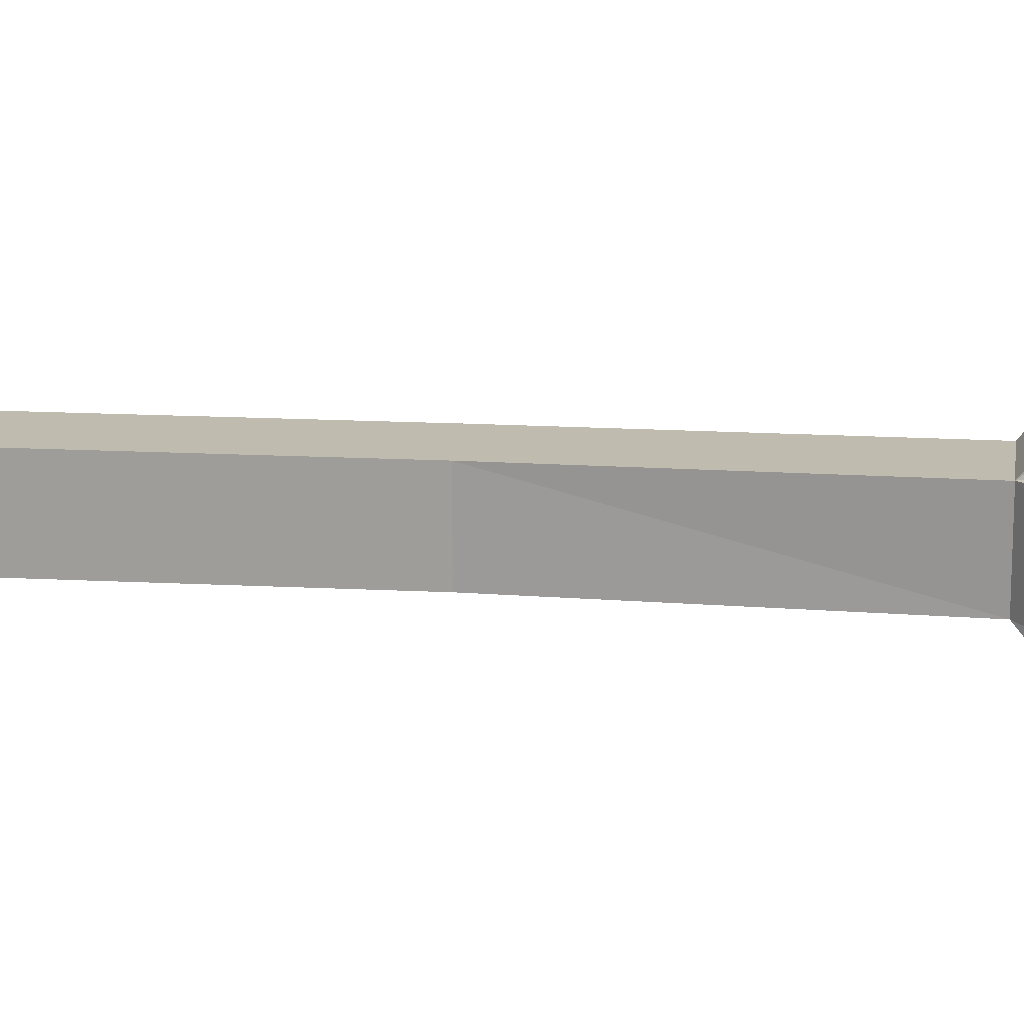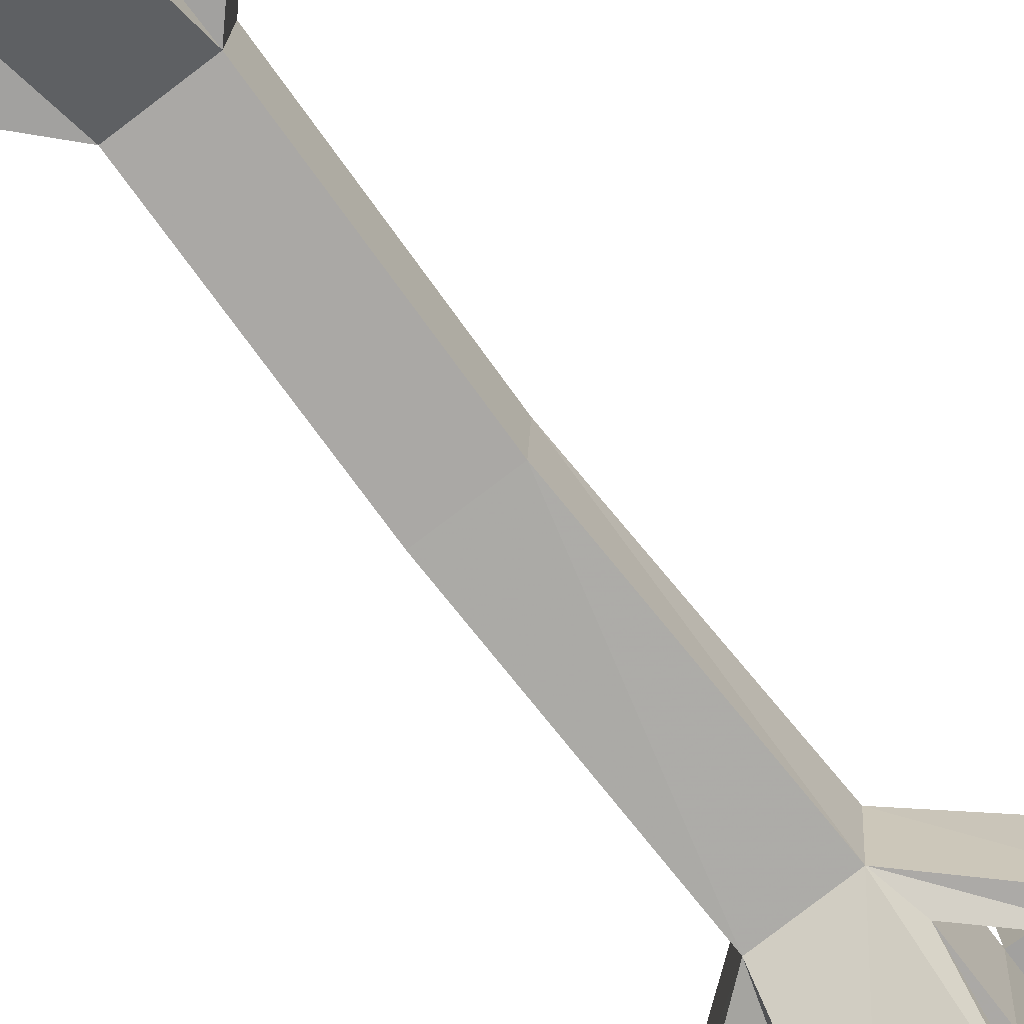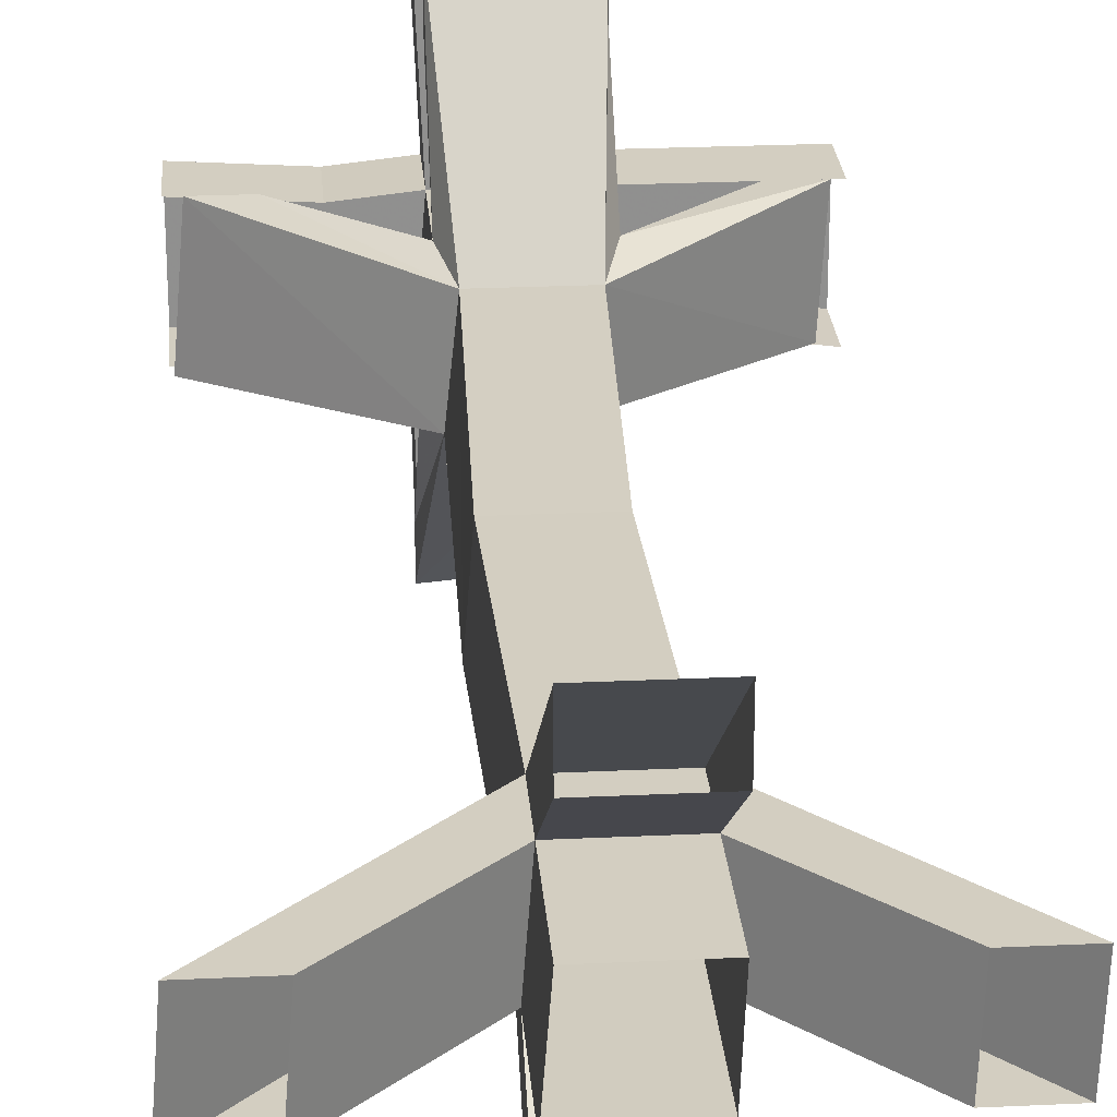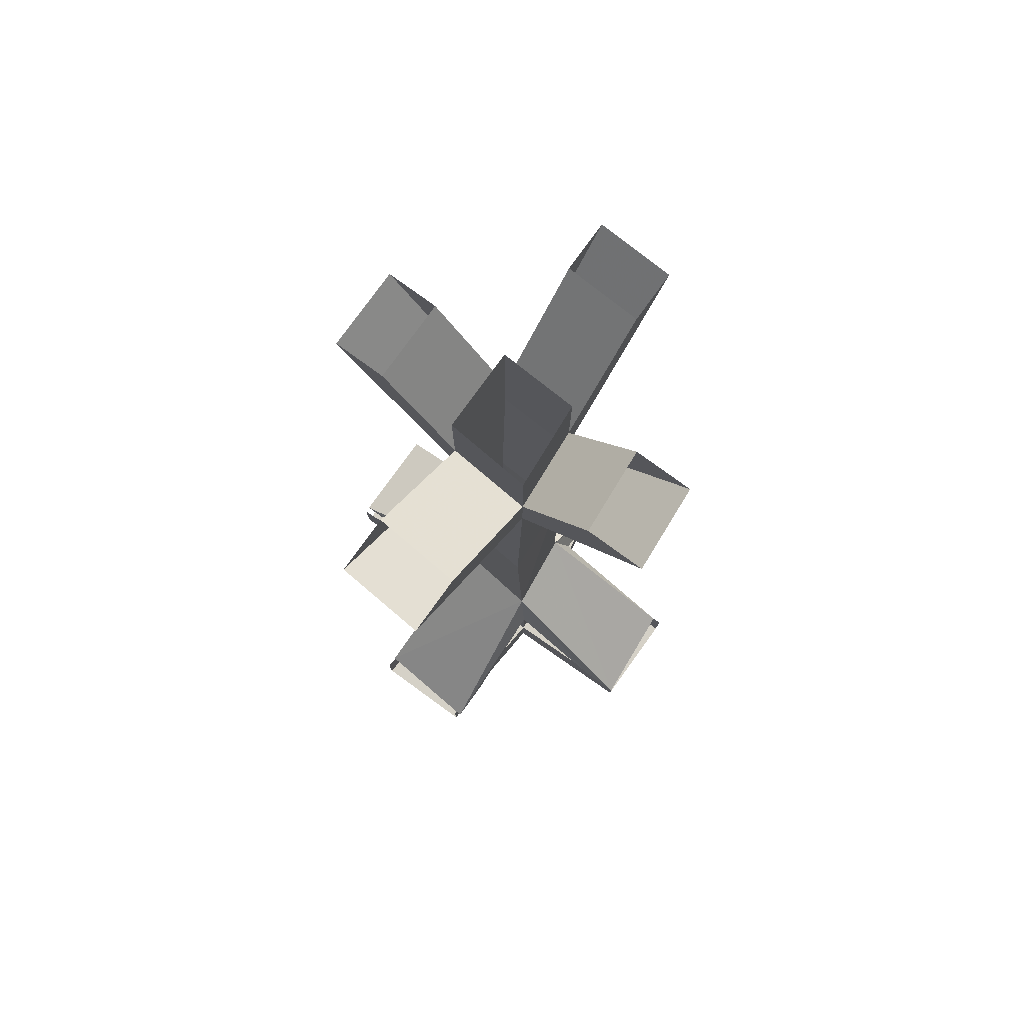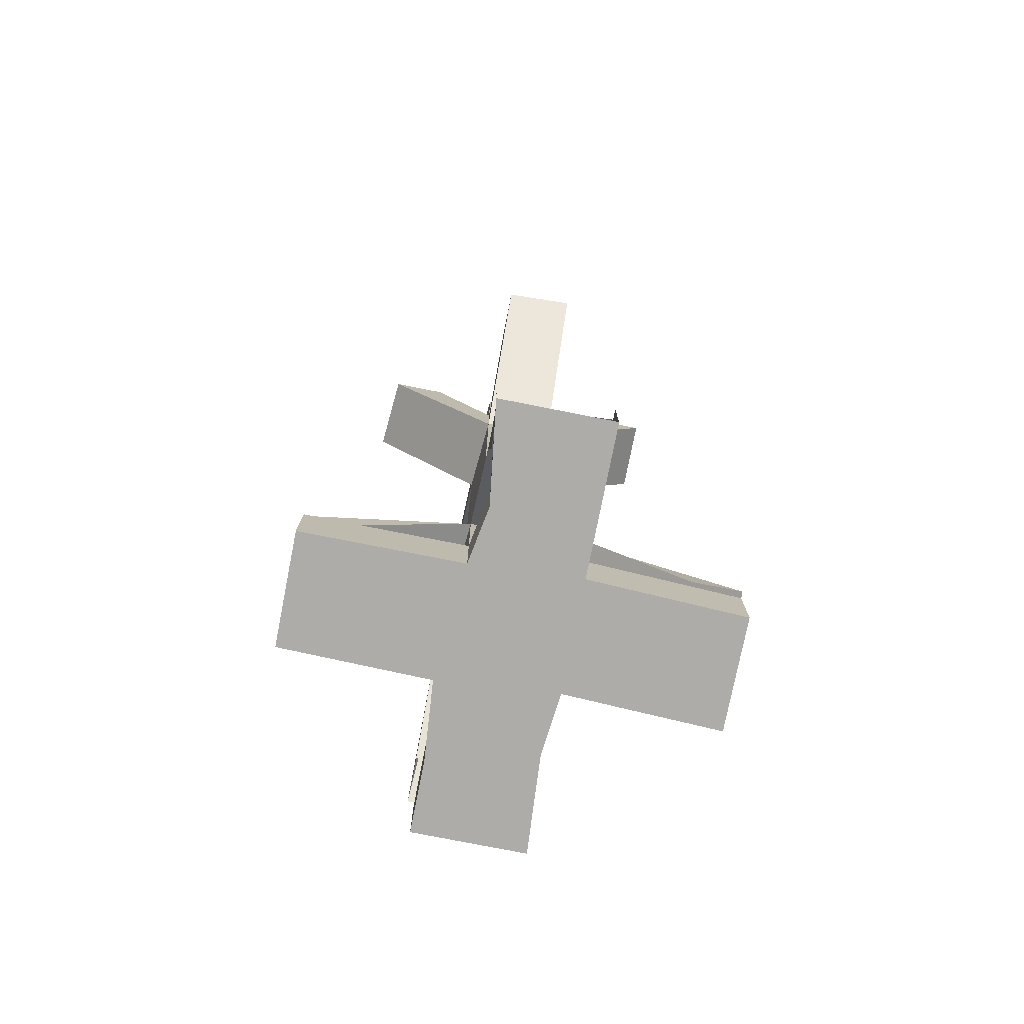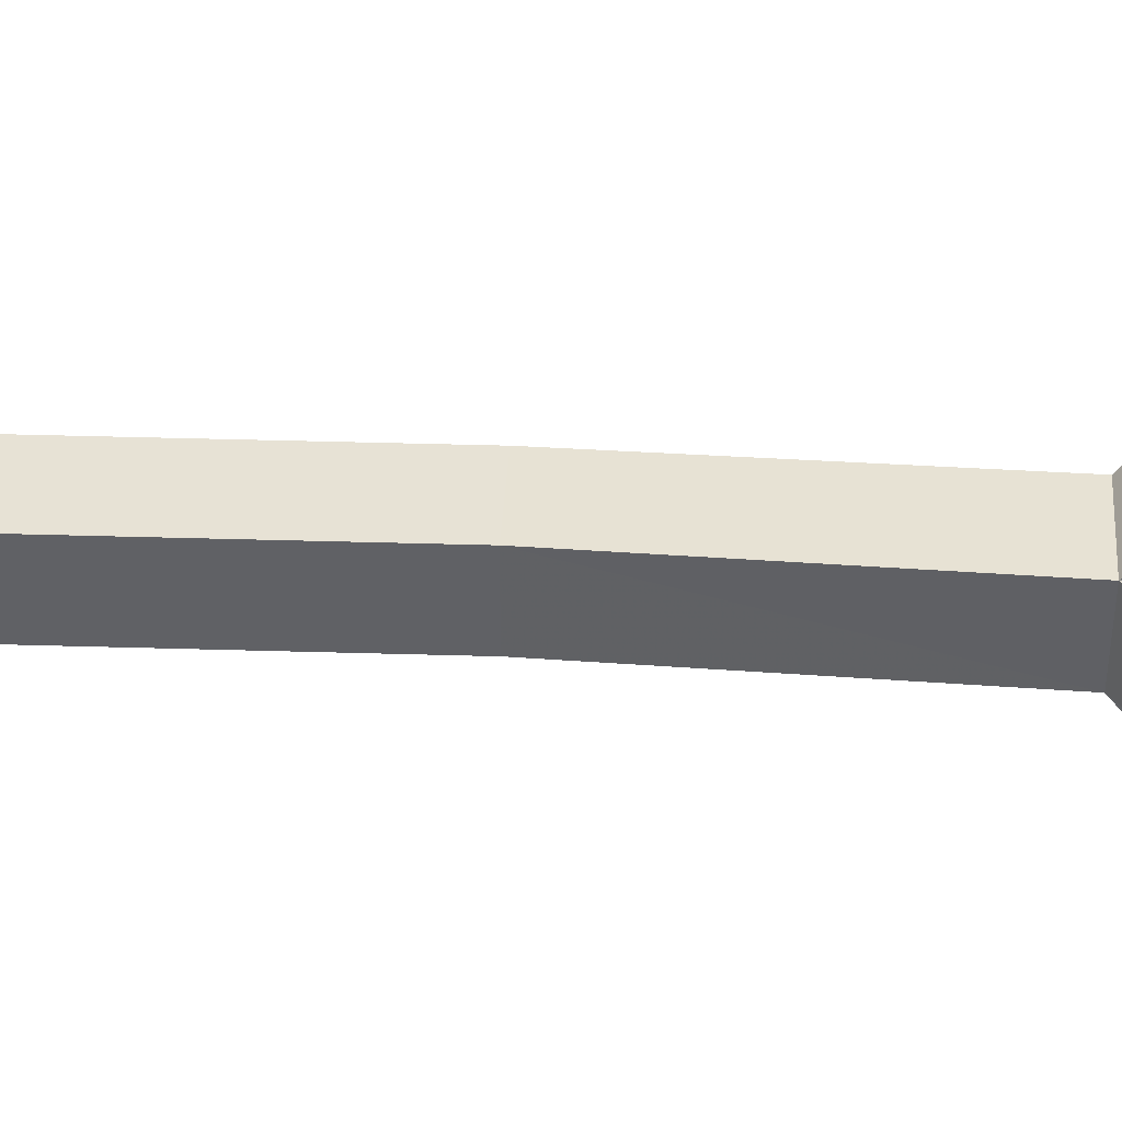
<metadata>
{"format":"obj","ext":"obj","renderer":"f3d","projection":"perspective","resolution":1024,"background":"white","views":[{"elev":16.1,"azim":-82.5,"up":"+Z"},{"elev":-72.2,"azim":-143.2,"up":"+Z"},{"elev":24.9,"azim":175.6,"up":"+Z"},{"elev":79.6,"azim":125.9,"up":"+Y"},{"elev":-76.9,"azim":-101.2,"up":"+Y"},{"elev":40.1,"azim":-86.6,"up":"+Z"}]}
</metadata>
<code>
v 0.5 -2.312 -0.1328
v 0.3281 -2.312 -0.1328
v 0.3281 -2.156 -0.1328
v 0.5 -2.156 -0.1328
v 0.2656 -2.312 0.1172
v 0.5 -2.312 0.1328
v 0.5 -2.156 0.1328
v 0.2656 -2.156 0.1172
v 0.1172 -2.156 0.1328
v 0.1172 -2.312 0.1328
v 0.1406 -2.312 -0.1484
v 0.1406 -2.156 -0.1484
v 0.1328 -2.312 -0.5
v 0.1328 -2.156 -0.5
v -0.1484 -2.312 0.1328
v -0.1328 -2.312 -0.125
v -0.1328 -2.312 -0.5
v -0.2656 -2.156 -0.1016
v -0.2656 -2.312 -0.1016
v -0.5 -2.312 -0.1328
v -0.5 -2.156 -0.1328
v -0.1484 -2.156 0.1328
v -0.5 -2.156 0.1328
v -0.5 -2.312 0.1328
v -0.1328 -2.156 -0.125
v -0.1328 -2.156 -0.5
v 0.1328 -2.156 0.5
v 0.1328 -2.312 0.5
v -0.1328 -2.312 0.5
v -0.1328 -2.156 0.5
v 0.1406 -1.945 -0.1484
v 0.1172 -1.945 0.1328
v -0.1484 -1.945 0.1328
v -0.1328 -1.945 -0.125
v -0.1328 -2.156 -0.375
v 0.1406 -2.156 -0.3984
v 0.1094 -1.836 -0.1172
v -0.1016 -1.836 -0.09375
v -0.375 -2.156 0.1328
v -0.3594 -2.156 -0.125
v -0.1328 -2.156 -0.4766
v 0.08594 -1.836 0.1016
v -0.1172 -1.836 0.1016
v -0.1484 -2.156 0.5
v 0.1172 -2.156 0.5
v 0.3594 -2.156 0.1328
v 0.4688 -2.156 0.1328
v 0.125 -1.086 -0.1094
v 0.1094 -1.086 0.09375
v -0.08594 -1.086 0.09375
v -0.4609 -2.156 -0.125
v -0.4766 -2.156 0.1328
v 0.1172 -2.156 0.3828
v -0.1484 -2.156 0.3828
v -0.07812 -1.086 -0.09375
v 0.1406 -2.156 -0.5
v -0.09375 -0.4062 -0.09375
v 0.1094 -0.4062 -0.1094
v 0.09375 -0.4062 0.09375
v -0.1016 -0.4062 0.09375
v -0.4688 0 0.09375
v -0.4609 0 -0.09375
v -0.09375 -0.2578 -0.09375
v -0.1016 -0.2578 0.09375
v 0.09375 0 0.4062
v -0.1016 0 0.4062
v -0.3438 0 0.09375
v 0.4922 -2.156 -0.1484
v 0.3828 -2.156 -0.1484
v 0.09375 -0.2578 0.09375
v 0.1094 -0.2578 -0.1094
v -0.1016 0 0.2812
v 0.09375 0 0.2812
v 0.4844 0 0.09375
v 0.3516 0 0.09375
v 0.1094 0 -0.1094
v 0.09375 0 0.09375
v -0.1016 0 0.09375
v -0.3359 0 -0.09375
v 0.1094 0 -0.4219
v 0.1094 0 -0.2812
v -0.09375 0 -0.09375
v -0.09375 0 -0.2656
v -0.09375 0 -0.4062
v 0.3672 0 -0.1094
v 0.5 0 -0.1094
f 1 2 3
f 1 3 4
f 5 6 7
f 5 7 8
f 5 8 9
f 5 9 10
f 3 2 11
f 3 11 12
f 12 11 13
f 12 13 14
f 18 19 20
f 18 20 21
f 15 22 23
f 15 23 24
f 16 19 25
f 16 25 26
f 16 26 17
f 10 9 27
f 10 27 28
f 15 29 22
f 22 29 30
f 19 18 25
f 9 12 31
f 9 31 32
f 22 33 25
f 25 33 34
f 31 34 35
f 31 35 36
f 31 36 37
f 31 37 34
f 34 37 38
f 34 38 33
f 34 33 39
f 34 39 40
f 34 40 38
f 34 38 41
f 34 41 35
f 42 37 31
f 42 31 32
f 42 32 43
f 42 43 44
f 42 44 45
f 42 45 32
f 42 32 46
f 42 46 47
f 42 47 37
f 42 37 48
f 42 48 49
f 43 50 38
f 43 38 51
f 43 51 52
f 43 52 33
f 43 33 38
f 33 43 32
f 33 32 53
f 33 53 54
f 33 54 43
f 43 54 44
f 38 50 55
f 38 37 56
f 38 56 41
f 48 58 49
f 49 58 59
f 50 60 55
f 55 60 57
f 57 60 61
f 57 61 62
f 57 63 60
f 60 63 64
f 60 66 64
f 37 47 68
f 37 68 31
f 31 68 69
f 31 69 32
f 32 69 46
f 33 52 39
f 38 40 51
f 37 36 56
f 32 45 53
f 70 71 58
f 70 58 59
f 70 73 59
f 70 75 71
f 70 71 76
f 70 76 77
f 64 78 63
f 64 63 79
f 64 79 67
f 71 58 80
f 71 80 81
f 63 78 82
f 59 73 65
f 64 66 72
f 63 83 57
f 57 83 84
f 71 75 85
f 58 86 59
f 59 86 74
f 5 10 2
f 5 2 6
f 6 2 1
f 2 10 11
f 15 24 19
f 15 19 16
f 19 24 20
f 11 10 15
f 11 15 16
f 11 16 17
f 11 17 13
f 10 28 15
f 15 28 29
f 9 32 22
f 22 32 33
f 25 34 12
f 12 34 31
f 42 49 43
f 43 49 50
f 38 55 37
f 37 55 48
f 48 55 57
f 48 57 58
f 49 59 50
f 50 59 60
f 60 64 59
f 60 59 65
f 60 65 66
f 70 59 64
f 70 64 72
f 70 72 73
f 70 77 64
f 64 77 78
f 71 63 57
f 71 57 58
f 71 81 63
f 71 63 82
f 71 82 76
f 63 81 83
f 57 84 58
f 58 84 80
f 57 62 63
f 60 64 67
f 60 67 61
f 70 59 74
f 70 74 75
f 71 85 58
f 58 85 86
f 63 62 79

</code>
